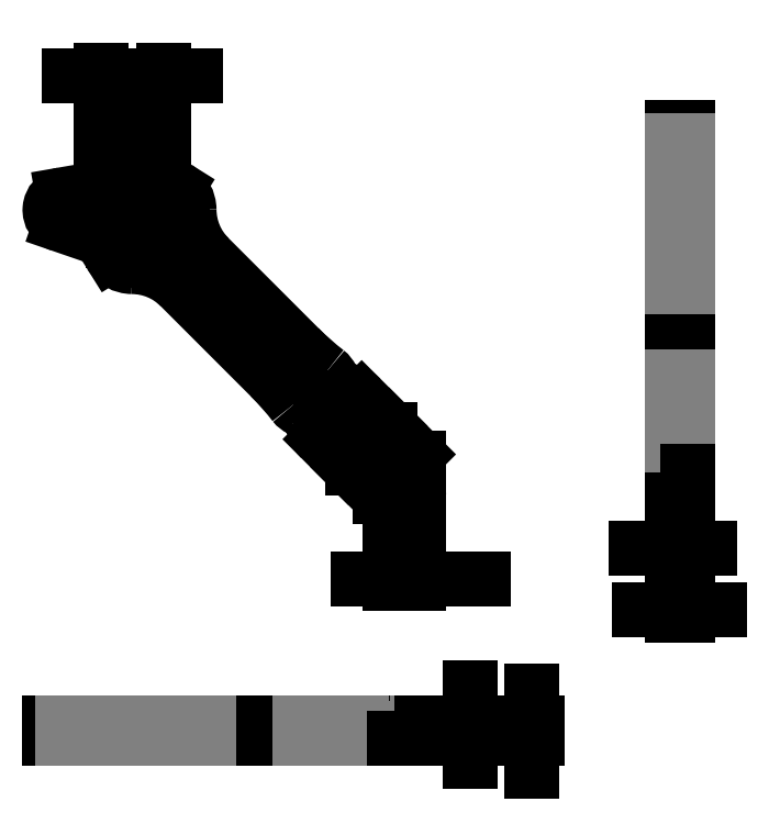
<metadata>
{"format":"dxf","ext":"dxf","renderer":"ezdxf+matplotlib","layout":"modelspace","background":"white","min_lineweight":24,"dpi":150}
</metadata>
<code>
0
SECTION
2
ENTITIES
0
CIRCLE
8
0
10
100.6
20
116.6
30
0
40
1.55
0
CIRCLE
8
0
10
105.6
20
111.6
30
0
40
1.55
0
CIRCLE
8
0
10
59.98
20
163.2
30
0
40
1.25
0
CIRCLE
8
0
10
65.98
20
157.2
30
0
40
1.25
0
CIRCLE
8
0
10
59.98
20
151.2
30
0
40
1.25
0
CIRCLE
8
0
10
53.98
20
157.2
30
0
40
1.25
0
CIRCLE
8
0
10
59.98
20
157.2
30
0
40
3
0
ARC
8
0
10
109.1
20
108.1
30
0
40
1
50
270
51
0
0
ARC
8
0
10
102.6
20
108.1
30
0
40
1
50
225
51
270
0
LINE
8
0
10
101.9
20
107.4
30
0
11
96.65
21
112.7
31
0
0
ARC
8
0
10
100.6
20
116.6
30
0
40
5.55
50
199.2
51
225
0
ARC
8
0
10
85.93
20
111.5
30
0
40
9.956
50
19.16
51
38.03
0
ARC
8
0
10
91.35
20
115.8
30
0
40
3.066
50
38.03
51
66.4
0
ARC
8
0
10
93.81
20
121.4
30
0
40
3.066
50
217.7
51
246.4
0
ARC
8
0
10
47.96
20
85.99
30
0
40
54.85
50
37.67
51
45
0
ARC
8
0
10
131.2
20
169.2
30
0
40
54.85
50
225
51
232.3
0
ARC
8
0
10
95.8
20
123.4
30
0
40
3.066
50
23.6
51
52.33
0
ARC
8
0
10
101.4
20
125.8
30
0
40
3.066
50
203.6
51
232
0
ARC
8
0
10
100.6
20
116.6
30
0
40
5.55
50
45
51
70.84
0
LINE
8
0
10
104.5
20
120.5
30
0
11
109.8
21
115.2
31
0
0
ARC
8
0
10
109.1
20
114.5
30
0
40
1
50
0
51
45
0
LINE
8
0
10
110.1
20
114.5
30
0
11
110.1
21
108.1
31
0
0
ARC
8
0
10
105.7
20
131.3
30
0
40
9.956
50
232
51
250.8
0
LINE
8
0
10
109.1
20
107.1
30
0
11
102.6
21
107.1
31
0
0
ARC
8
0
10
59.88
20
133
30
0
40
13.14
50
45
51
89.68
0
ARC
8
0
10
59.98
20
151.2
30
0
40
5
50
212
51
269.7
0
LINE
8
0
10
54.54
20
150.5
30
0
11
55.74
21
148.5
31
0
0
ARC
8
0
10
51.15
20
148.4
30
0
40
4
50
32
51
70.98
0
LINE
8
0
10
46.01
20
154.4
30
0
11
52.45
21
152.1
31
0
0
ARC
8
0
10
46.98
20
157.2
30
0
40
3
50
99.82
51
251
0
LINE
8
0
10
52
20
161.1
30
0
11
46.47
21
160.1
31
0
0
ARC
8
0
10
51.15
20
166
30
0
40
5
50
279.8
51
350.2
0
LINE
8
0
10
57.03
20
170.7
30
0
11
56.07
21
165.2
31
0
0
ARC
8
0
10
59.98
20
170.2
30
0
40
3
50
19.02
51
170.2
0
LINE
8
0
10
65.04
20
164.7
30
0
11
62.82
21
171.2
31
0
0
ARC
8
0
10
68.82
20
166
30
0
40
4
50
199
51
238
0
LINE
8
0
10
68.63
20
161.4
30
0
11
66.7
21
162.6
31
0
0
ARC
8
0
10
65.98
20
157.2
30
0
40
5
50
0.3195
51
58
0
ARC
8
0
10
84.13
20
157.3
30
0
40
13.14
50
180.3
51
225
0
LINE
8
0
10
92.41
20
130.4
30
0
11
74.83
21
148
31
0
0
LINE
8
0
10
69.18
20
142.3
30
0
11
86.75
21
124.8
31
0
0
ARC
8
0
10
108.1
20
102.6
30
0
40
1
50
225
51
270
0
ARC
8
0
10
114.6
20
102.6
30
0
40
1
50
270
51
0
0
LINE
8
0
10
108.1
20
101.6
30
0
11
114.6
21
101.6
31
0
0
LINE
8
0
10
115.6
20
102.6
30
0
11
115.6
21
109
31
0
0
ARC
8
0
10
114.6
20
109
30
0
40
1
50
0
51
45
0
LINE
8
0
10
107.4
20
101.9
30
0
11
101.9
21
107.4
31
0
0
LINE
8
0
10
109.8
20
115.2
30
0
11
115.3
21
109.7
31
0
0
DIMENSION
8
0
2
_D
10
115.6
20
85.6
30
0
11
125
21
85.6
31
0
70
   160
1
<>
71
     2
42
-1
3
SLDDIMSTYLE0
13
110.1
23
108.1
33
0
14
115.6
24
102.6
34
0
0
DIMENSION
8
0
2
_D_1
10
65.98
20
183.2
30
0
11
59.98
21
183.2
31
0
70
   160
1
<>
71
     2
42
-1
3
SLDDIMSTYLE0
13
53.98
23
160.9
33
0
14
65.98
24
160.9
34
0
0
INSERT
8
0
2
SW_CENTERMARKSYMBOL_0
10
65.98
20
157.2
30
0
0
INSERT
8
0
2
SW_CENTERMARKSYMBOL_1
10
59.98
20
151.2
30
0
0
INSERT
8
0
2
SW_CENTERMARKSYMBOL_2
10
59.98
20
157.2
30
0
0
INSERT
8
0
2
SW_CENTERMARKSYMBOL_3
10
53.98
20
157.2
30
0
0
INSERT
8
0
2
SW_CENTERMARKSYMBOL_4
10
59.98
20
163.2
30
0
0
INSERT
8
0
2
SW_CENTERMARKSYMBOL_5
10
105.6
20
111.6
30
0
0
INSERT
8
0
2
SW_CENTERMARKSYMBOL_6
10
100.6
20
116.6
30
0
0
LINE
8
0
10
167.7
20
173.2
30
0
11
164.7
21
173.2
31
0
0
LINE
8
0
10
167.7
20
160.1
30
0
11
167.7
21
154.4
31
0
0
LINE
8
0
10
164.7
20
160.1
30
0
11
164.7
21
154.4
31
0
0
LINE
8
0
10
167.7
20
154.4
30
0
11
167.7
21
152.1
31
0
0
LINE
8
0
10
164.7
20
154.4
30
0
11
164.7
21
152.1
31
0
0
LINE
8
0
10
167.7
20
161.1
30
0
11
167.7
21
160.1
31
0
0
LINE
8
0
10
164.7
20
161.1
30
0
11
164.7
21
160.1
31
0
0
LINE
8
0
10
167.7
20
165.2
30
0
11
167.7
21
161.1
31
0
0
LINE
8
0
10
164.7
20
165.2
30
0
11
164.7
21
161.1
31
0
0
LINE
8
0
10
167.7
20
152.1
30
0
11
167.7
21
150.5
31
0
0
LINE
8
0
10
164.7
20
152.1
30
0
11
164.7
21
150.5
31
0
0
LINE
8
0
10
167.7
20
150.5
30
0
11
167.7
21
148.5
31
0
0
LINE
8
0
10
164.7
20
150.5
30
0
11
164.7
21
148.5
31
0
0
LINE
8
0
10
167.7
20
148.5
30
0
11
167.7
21
146.2
31
0
0
LINE
8
0
10
164.7
20
148.5
30
0
11
164.7
21
146.2
31
0
0
LINE
8
0
10
167.7
20
170.7
30
0
11
167.7
21
165.2
31
0
0
LINE
8
0
10
164.7
20
170.7
30
0
11
164.7
21
165.2
31
0
0
LINE
8
0
10
167.7
20
173.2
30
0
11
167.7
21
170.7
31
0
0
LINE
8
0
10
164.7
20
173.2
30
0
11
164.7
21
170.7
31
0
0
LINE
8
0
10
167.7
20
146.2
30
0
11
167.7
21
142.3
31
0
0
LINE
8
0
10
164.7
20
146.2
30
0
11
164.7
21
142.3
31
0
0
LINE
8
0
10
167.7
20
142.3
30
0
11
167.7
21
124.8
31
0
0
LINE
8
0
10
164.7
20
142.3
30
0
11
164.7
21
124.8
31
0
0
LINE
8
0
10
167.7
20
124.8
30
0
11
167.7
21
119.5
31
0
0
LINE
8
0
10
164.7
20
124.8
30
0
11
164.7
21
119.5
31
0
0
LINE
8
0
10
167.7
20
119.5
30
0
11
167.7
21
118.6
31
0
0
LINE
8
0
10
164.7
20
119.5
30
0
11
164.7
21
118.6
31
0
0
LINE
8
0
10
167.7
20
118.6
30
0
11
167.7
21
117.6
31
0
0
LINE
8
0
10
164.7
20
118.6
30
0
11
164.7
21
117.6
31
0
0
LINE
8
0
10
167.7
20
117.6
30
0
11
167.7
21
114.8
31
0
0
LINE
8
0
10
164.7
20
117.6
30
0
11
164.7
21
114.8
31
0
0
LINE
8
0
10
167.7
20
114.8
30
0
11
167.7
21
112.7
31
0
0
LINE
8
0
10
164.7
20
114.8
30
0
11
164.7
21
112.7
31
0
0
LINE
8
0
10
165.7
20
101.9
30
0
11
165.7
21
107.4
31
0
0
LINE
8
0
10
167.7
20
107.4
30
0
11
167.7
21
112.7
31
0
0
LINE
8
0
10
164.7
20
101.9
30
0
11
164.7
21
112.7
31
0
0
LINE
8
0
10
167.7
20
107.1
30
0
11
165.7
21
107.1
31
0
0
LINE
8
0
10
167.7
20
107.4
30
0
11
167.7
21
107.1
31
0
0
LINE
8
0
10
165.7
20
101.6
30
0
11
164.7
21
101.6
31
0
0
LINE
8
0
10
165.7
20
101.9
30
0
11
165.7
21
101.6
31
0
0
LINE
8
0
10
164.7
20
101.6
30
0
11
164.7
21
101.9
31
0
0
LINE
8
0
10
167.7
20
160.1
30
0
11
164.7
21
160.1
31
0
0
LINE
8
0
10
167.7
20
154.4
30
0
11
164.7
21
154.4
31
0
0
LINE
8
0
10
167.7
20
152.1
30
0
11
164.7
21
152.1
31
0
0
LINE
8
0
10
167.7
20
161.1
30
0
11
164.7
21
161.1
31
0
0
LINE
8
0
10
167.7
20
165.2
30
0
11
164.7
21
165.2
31
0
0
LINE
8
0
10
167.7
20
150.5
30
0
11
164.7
21
150.5
31
0
0
LINE
8
0
10
167.7
20
148.5
30
0
11
164.7
21
148.5
31
0
0
LINE
8
0
10
167.7
20
146.2
30
0
11
164.7
21
146.2
31
0
0
LINE
8
0
10
167.7
20
170.7
30
0
11
164.7
21
170.7
31
0
0
LINE
8
0
10
167.7
20
142.3
30
0
11
164.7
21
142.3
31
0
0
LINE
8
0
10
164.7
20
124.8
30
0
11
167.7
21
124.8
31
0
0
LINE
8
0
10
164.7
20
119.5
30
0
11
167.7
21
119.5
31
0
0
LINE
8
0
10
164.7
20
118.6
30
0
11
167.7
21
118.6
31
0
0
LINE
8
0
10
164.7
20
117.6
30
0
11
167.7
21
117.6
31
0
0
LINE
8
0
10
164.7
20
114.8
30
0
11
167.7
21
114.8
31
0
0
LINE
8
0
10
164.7
20
112.7
30
0
11
167.7
21
112.7
31
0
0
LINE
8
0
10
165.7
20
107.4
30
0
11
167.7
21
107.4
31
0
0
LINE
8
0
10
164.7
20
101.9
30
0
11
165.7
21
101.9
31
0
0
DIMENSION
8
0
2
_D_2
10
165.7
20
91.6
30
0
11
158.7
21
91.6
31
0
70
   160
1
<>
71
     2
42
-1
3
SLDDIMSTYLE0
13
164.7
23
101.9
33
0
14
165.7
24
101.9
34
0
0
DIMENSION
8
0
2
_D_3
10
167.7
20
79.6
30
0
11
166.2
21
79.6
31
0
70
   160
1
<>
71
     2
42
-1
3
SLDDIMSTYLE0
13
164.7
23
101.9
33
0
14
167.7
24
107.4
34
0
0
LINE
8
0
10
43.98
20
57.53
30
0
11
43.98
21
54.53
31
0
0
LINE
8
0
10
62.82
20
54.53
30
0
11
57.03
21
54.53
31
0
0
LINE
8
0
10
62.82
20
57.53
30
0
11
57.03
21
57.53
31
0
0
LINE
8
0
10
65.04
20
54.53
30
0
11
62.82
21
54.53
31
0
0
LINE
8
0
10
65.04
20
57.53
30
0
11
62.82
21
57.53
31
0
0
LINE
8
0
10
57.03
20
54.53
30
0
11
56.07
21
54.53
31
0
0
LINE
8
0
10
57.03
20
57.53
30
0
11
56.07
21
57.53
31
0
0
LINE
8
0
10
56.07
20
54.53
30
0
11
52
21
54.53
31
0
0
LINE
8
0
10
56.07
20
57.53
30
0
11
52
21
57.53
31
0
0
LINE
8
0
10
66.7
20
54.53
30
0
11
65.04
21
54.53
31
0
0
LINE
8
0
10
66.7
20
57.53
30
0
11
65.04
21
57.53
31
0
0
LINE
8
0
10
68.63
20
54.53
30
0
11
66.7
21
54.53
31
0
0
LINE
8
0
10
68.63
20
57.53
30
0
11
66.7
21
57.53
31
0
0
LINE
8
0
10
70.98
20
54.53
30
0
11
68.63
21
54.53
31
0
0
LINE
8
0
10
70.98
20
57.53
30
0
11
68.63
21
57.53
31
0
0
LINE
8
0
10
52
20
54.53
30
0
11
46.47
21
54.53
31
0
0
LINE
8
0
10
52
20
57.53
30
0
11
46.47
21
57.53
31
0
0
LINE
8
0
10
46.47
20
54.53
30
0
11
43.98
21
54.53
31
0
0
LINE
8
0
10
46.47
20
57.53
30
0
11
43.98
21
57.53
31
0
0
LINE
8
0
10
74.83
20
54.53
30
0
11
70.98
21
54.53
31
0
0
LINE
8
0
10
74.83
20
57.53
30
0
11
70.98
21
57.53
31
0
0
LINE
8
0
10
92.41
20
54.53
30
0
11
74.83
21
54.53
31
0
0
LINE
8
0
10
92.41
20
57.53
30
0
11
74.83
21
57.53
31
0
0
LINE
8
0
10
97.67
20
54.53
30
0
11
92.41
21
54.53
31
0
0
LINE
8
0
10
97.67
20
57.53
30
0
11
92.41
21
57.53
31
0
0
LINE
8
0
10
98.61
20
54.53
30
0
11
97.67
21
54.53
31
0
0
LINE
8
0
10
98.61
20
57.53
30
0
11
97.67
21
57.53
31
0
0
LINE
8
0
10
99.53
20
54.53
30
0
11
98.61
21
54.53
31
0
0
LINE
8
0
10
99.53
20
57.53
30
0
11
98.61
21
57.53
31
0
0
LINE
8
0
10
99.53
20
54.53
30
0
11
102.4
21
54.53
31
0
0
LINE
8
0
10
99.53
20
57.53
30
0
11
102.4
21
57.53
31
0
0
LINE
8
0
10
102.4
20
54.53
30
0
11
104.5
21
54.53
31
0
0
LINE
8
0
10
102.4
20
57.53
30
0
11
104.5
21
57.53
31
0
0
LINE
8
0
10
109.8
20
56.53
30
0
11
115.3
21
56.53
31
0
0
LINE
8
0
10
104.5
20
54.53
30
0
11
109.8
21
54.53
31
0
0
LINE
8
0
10
104.5
20
57.53
30
0
11
115.3
21
57.53
31
0
0
LINE
8
0
10
110.1
20
56.53
30
0
11
110.1
21
54.53
31
0
0
LINE
8
0
10
110.1
20
54.53
30
0
11
109.8
21
54.53
31
0
0
LINE
8
0
10
115.6
20
57.53
30
0
11
115.6
21
56.53
31
0
0
LINE
8
0
10
115.6
20
56.53
30
0
11
115.3
21
56.53
31
0
0
LINE
8
0
10
115.3
20
57.53
30
0
11
115.6
21
57.53
31
0
0
LINE
8
0
10
62.82
20
54.53
30
0
11
62.82
21
57.53
31
0
0
LINE
8
0
10
57.03
20
54.53
30
0
11
57.03
21
57.53
31
0
0
LINE
8
0
10
65.04
20
54.53
30
0
11
65.04
21
57.53
31
0
0
LINE
8
0
10
56.07
20
54.53
30
0
11
56.07
21
57.53
31
0
0
LINE
8
0
10
52
20
54.53
30
0
11
52
21
57.53
31
0
0
LINE
8
0
10
66.7
20
54.53
30
0
11
66.7
21
57.53
31
0
0
LINE
8
0
10
68.63
20
54.53
30
0
11
68.63
21
57.53
31
0
0
LINE
8
0
10
70.98
20
54.53
30
0
11
70.98
21
57.53
31
0
0
LINE
8
0
10
46.47
20
54.53
30
0
11
46.47
21
57.53
31
0
0
LINE
8
0
10
74.83
20
54.53
30
0
11
74.83
21
57.53
31
0
0
LINE
8
0
10
92.41
20
57.53
30
0
11
92.41
21
54.53
31
0
0
LINE
8
0
10
97.67
20
57.53
30
0
11
97.67
21
54.53
31
0
0
LINE
8
0
10
98.61
20
57.53
30
0
11
98.61
21
54.53
31
0
0
LINE
8
0
10
99.53
20
57.53
30
0
11
99.53
21
54.53
31
0
0
LINE
8
0
10
102.4
20
57.53
30
0
11
102.4
21
54.53
31
0
0
LINE
8
0
10
104.5
20
57.53
30
0
11
104.5
21
54.53
31
0
0
LINE
8
0
10
109.8
20
54.53
30
0
11
109.8
21
56.53
31
0
0
LINE
8
0
10
115.3
20
56.53
30
0
11
115.3
21
57.53
31
0
0
DIMENSION
8
0
2
_D_4
10
125.6
20
56.53
30
0
11
125.6
21
63.57
31
0
70
   160
1
<>
71
     2
42
-1
3
SLDDIMSTYLE0
13
115.3
23
57.53
33
0
14
115.3
24
56.53
34
0
50
90
0
DIMENSION
8
0
2
_D_5
10
137.6
20
54.53
30
0
11
137.6
21
56.03
31
0
70
   160
1
<>
71
     2
42
-1
3
SLDDIMSTYLE0
13
115.3
23
57.53
33
0
14
109.8
24
54.53
34
0
50
90
0
ENDSEC
0
EOF

</code>
